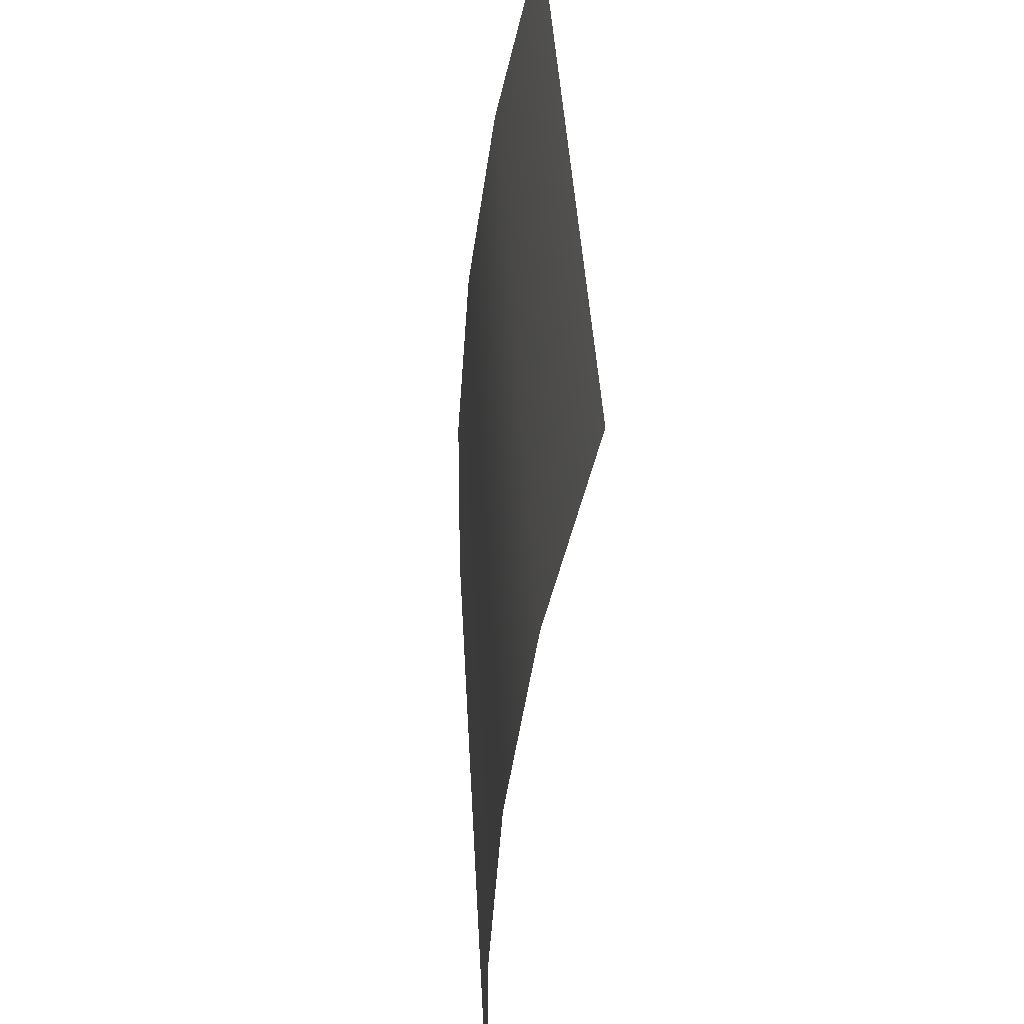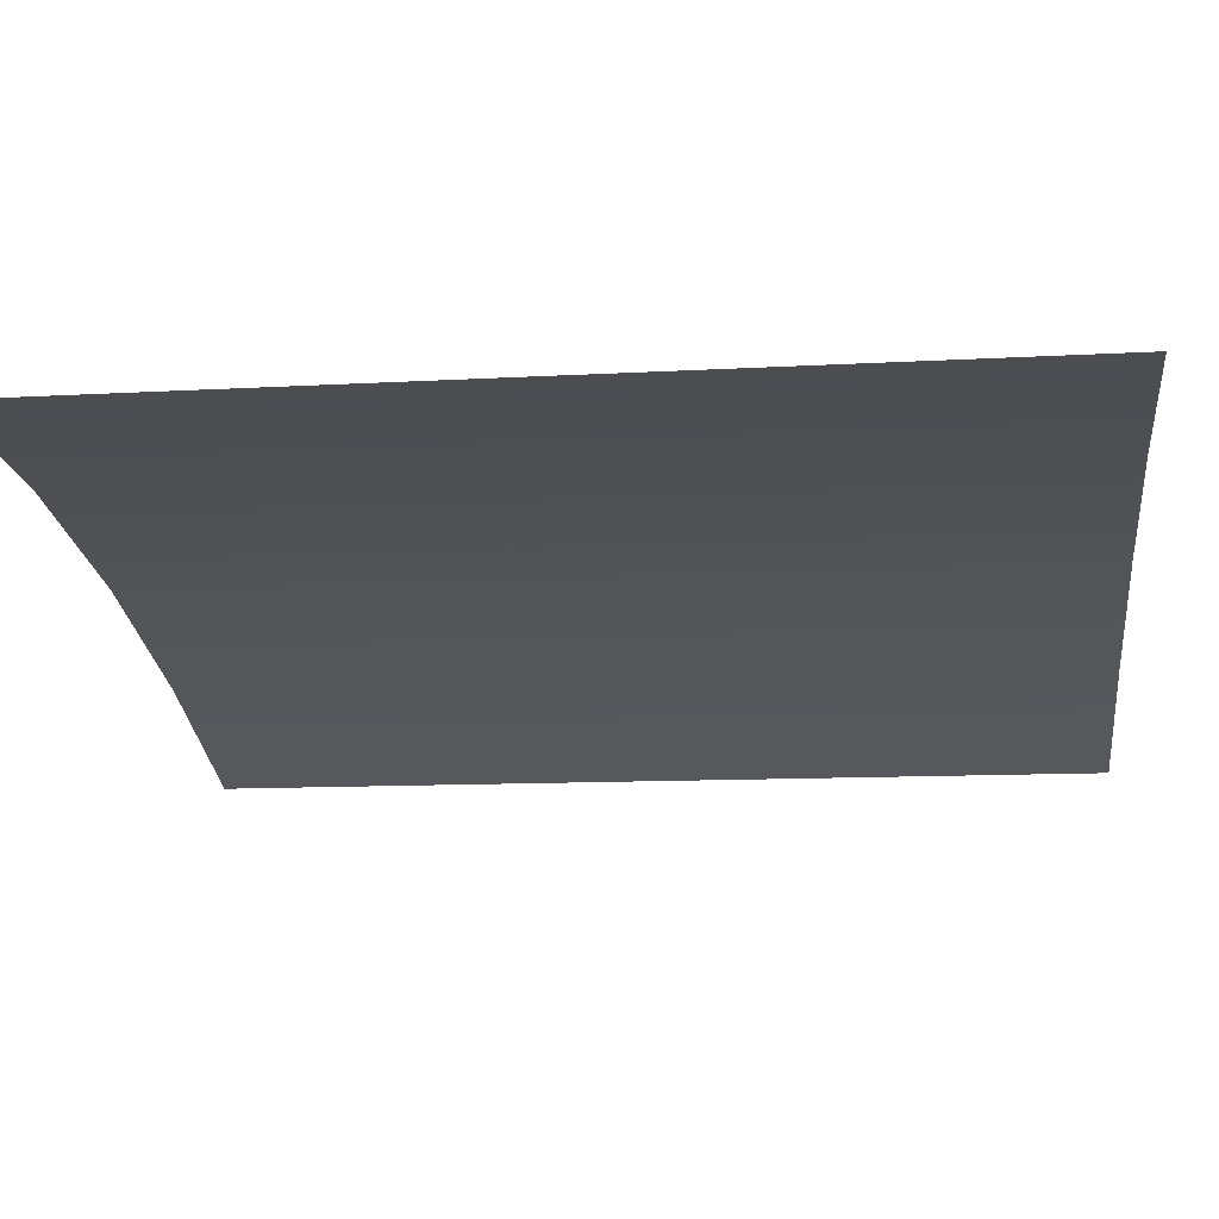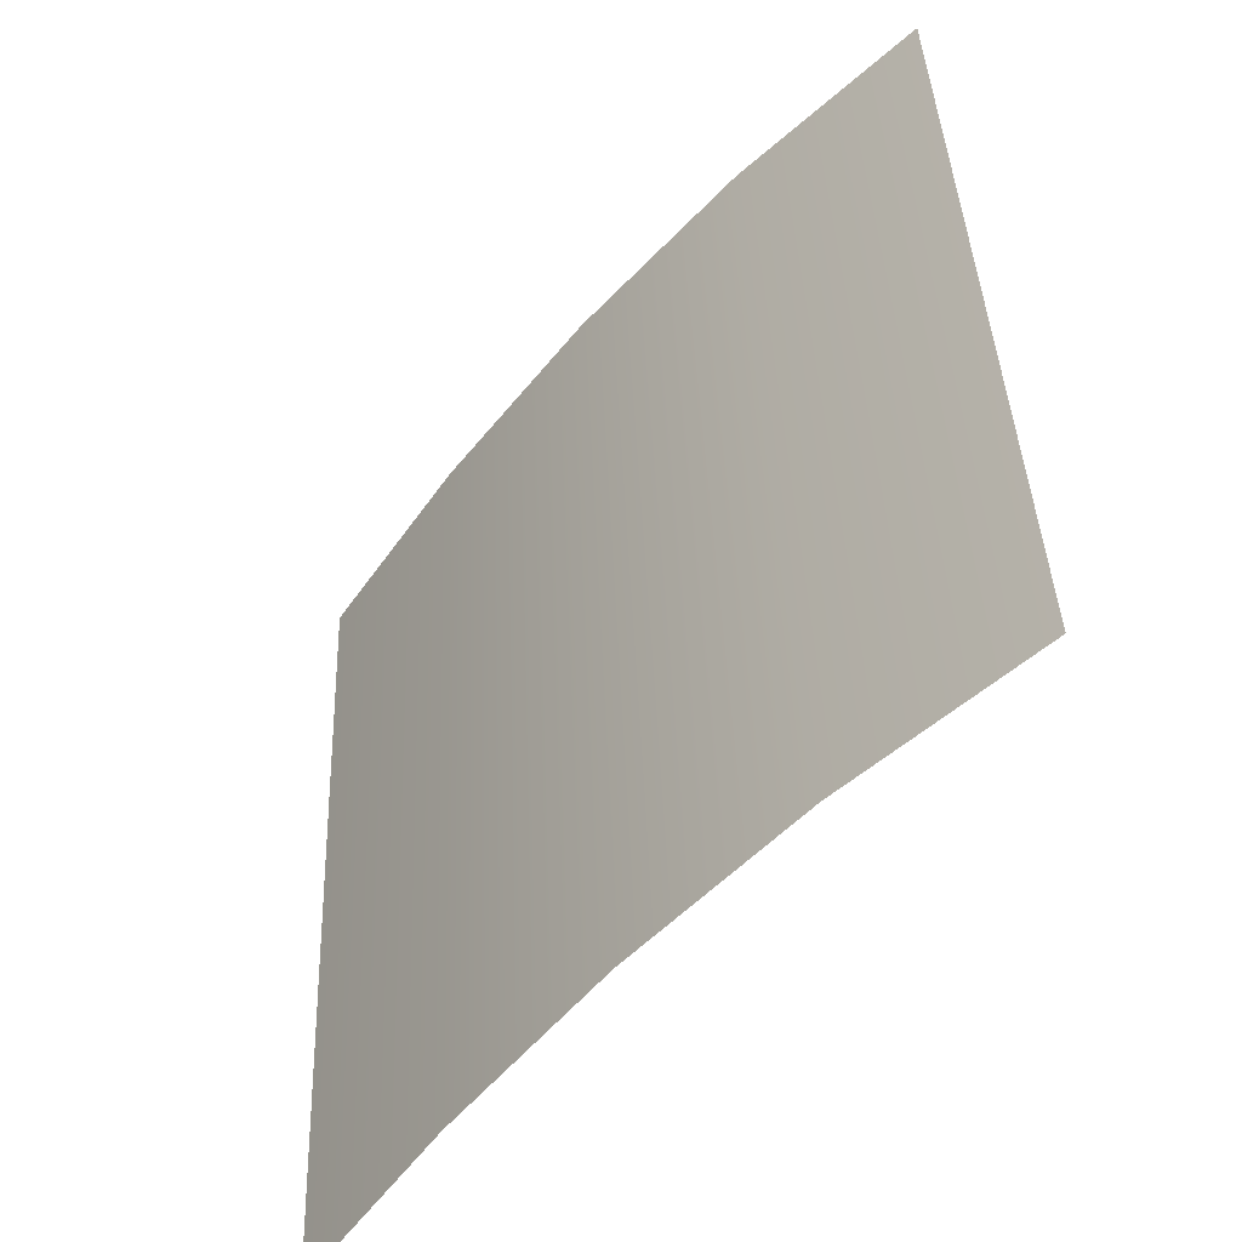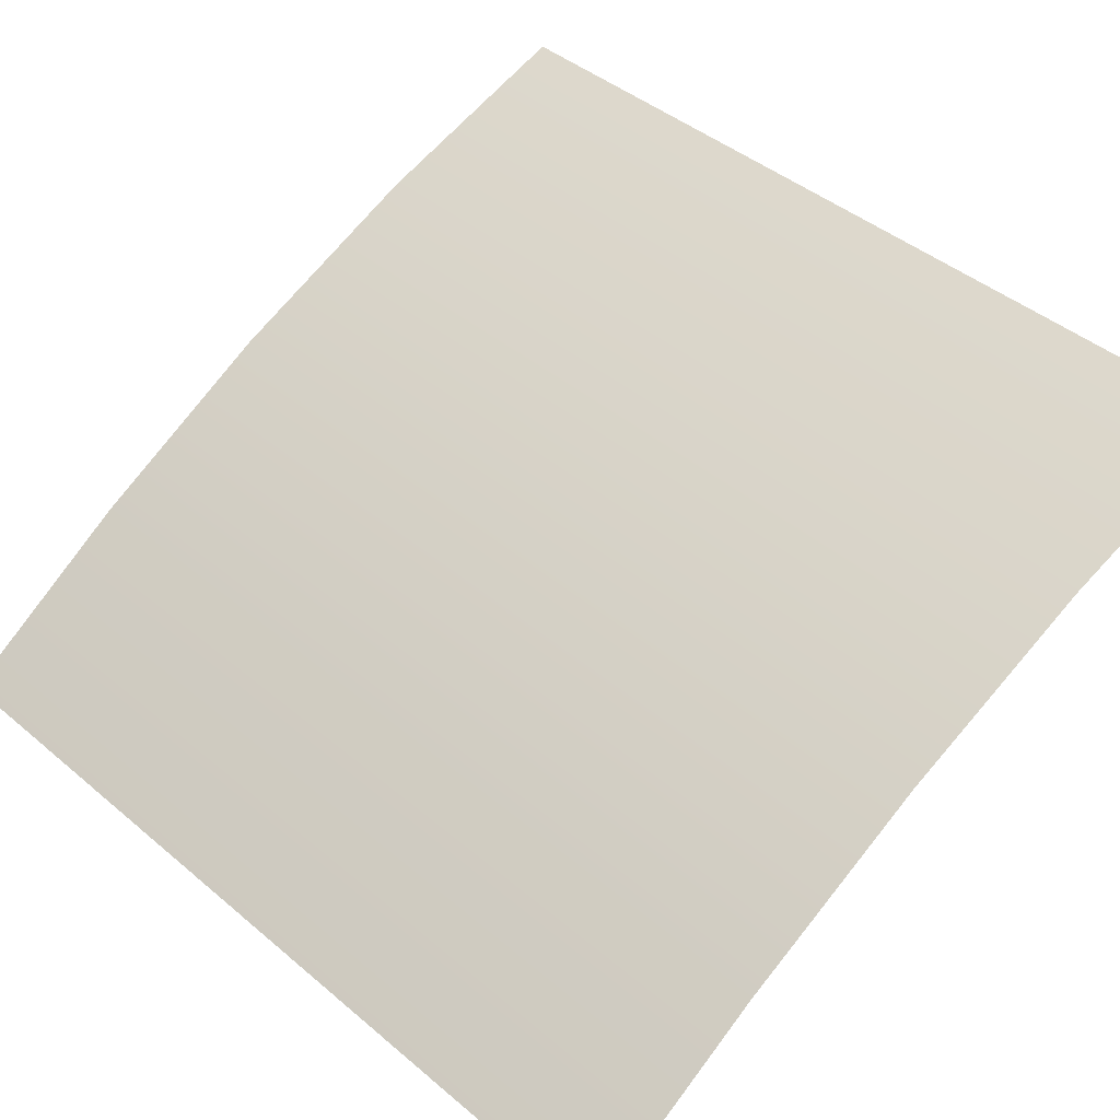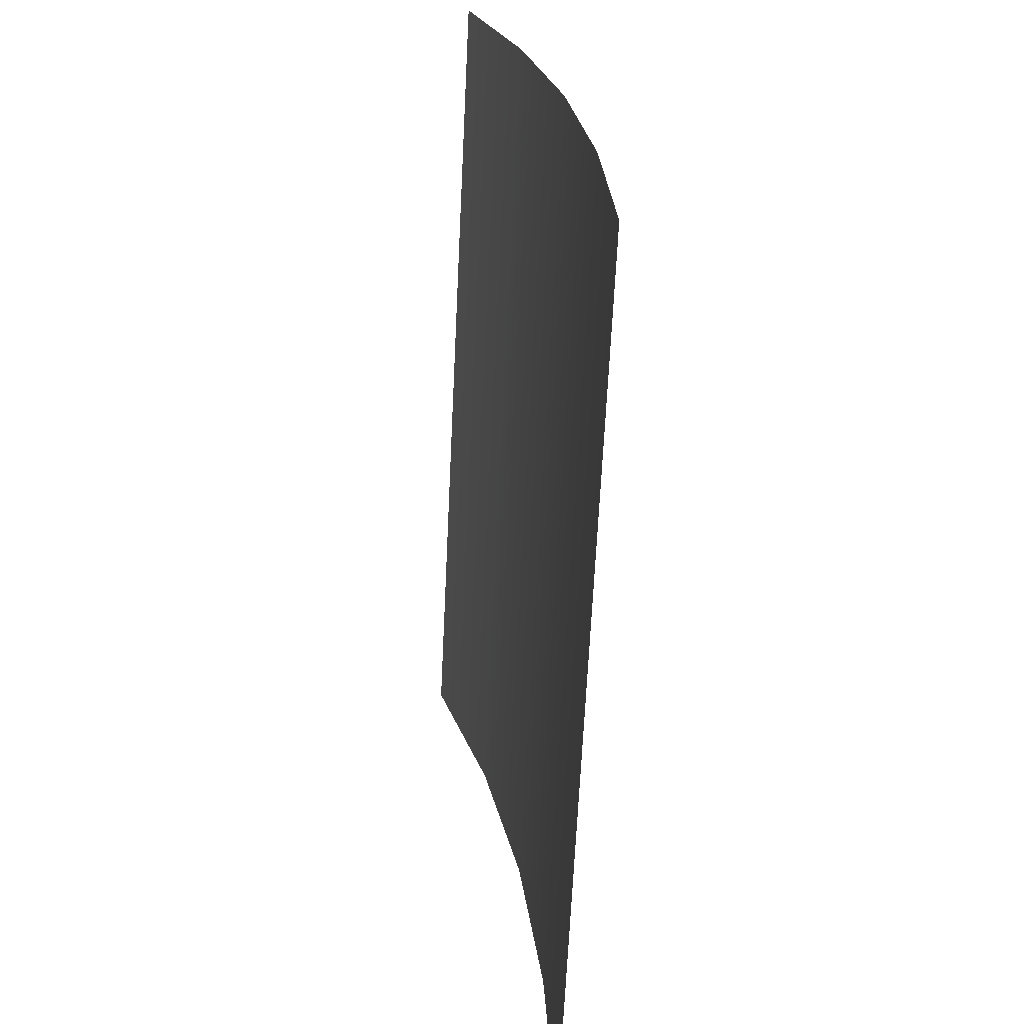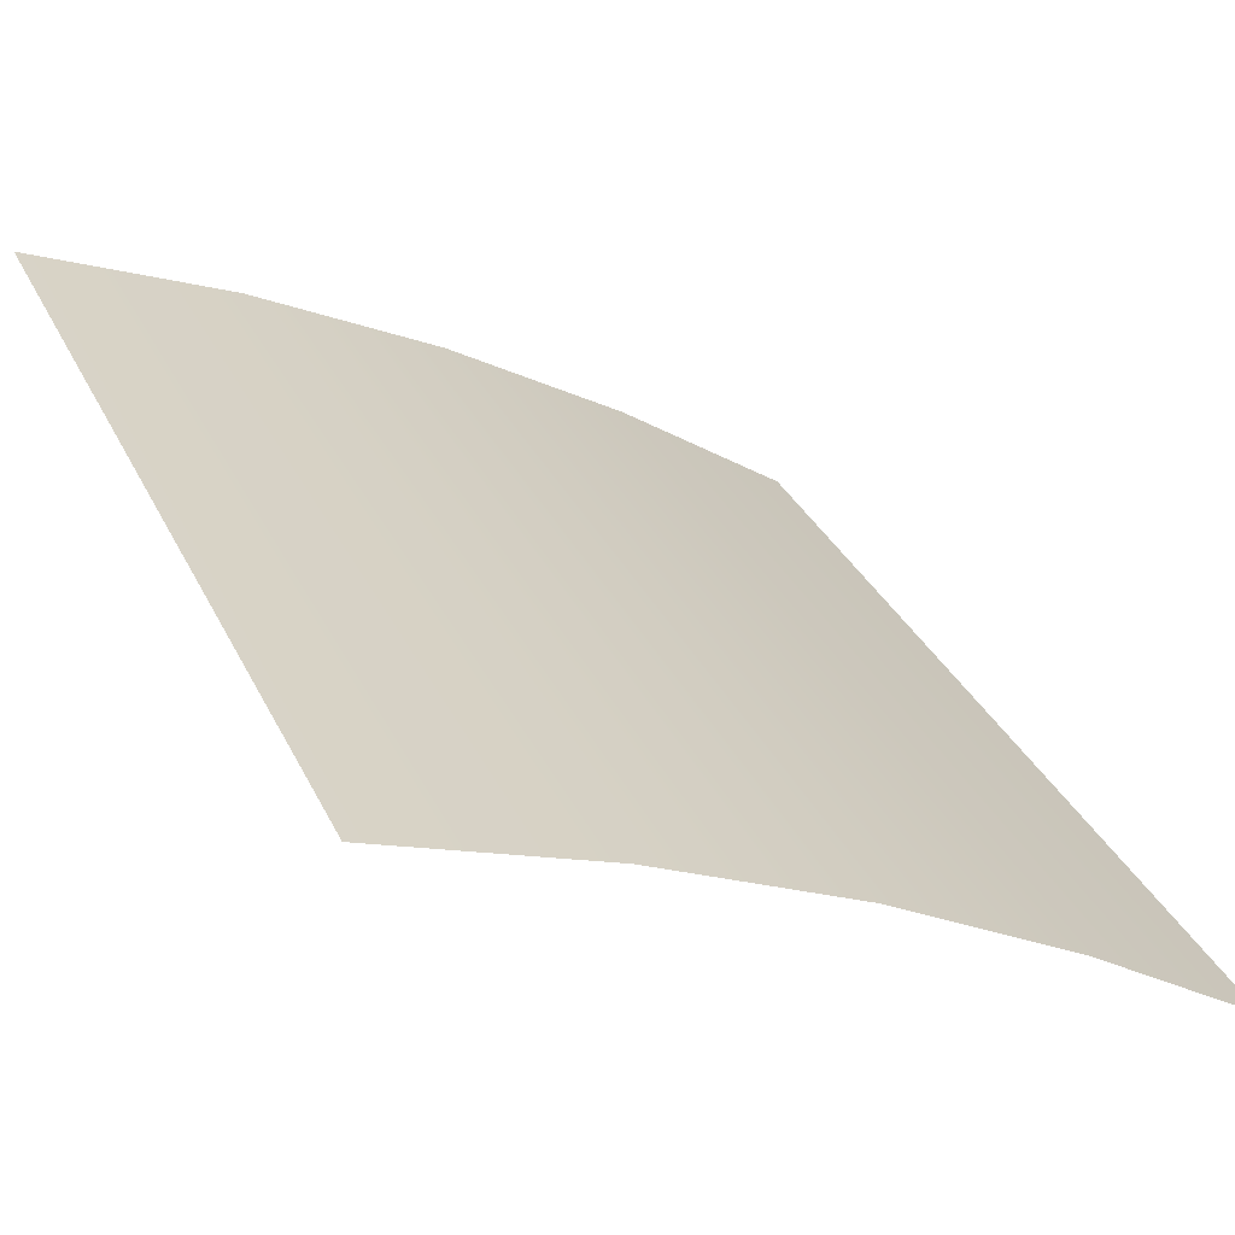
<metadata>
{"format":"obj","ext":"obj","renderer":"f3d","projection":"perspective","resolution":1024,"background":"white","views":[{"elev":-51.8,"azim":-127.2,"up":"+Z"},{"elev":8.2,"azim":-82.4,"up":"+Y"},{"elev":-53.3,"azim":-160.9,"up":"+Z"},{"elev":36.7,"azim":138.0,"up":"+Y"},{"elev":23.1,"azim":50.4,"up":"+Z"},{"elev":37.8,"azim":-22.3,"up":"+Y"}]}
</metadata>
<code>
v 24.53 -9.705 -1
v 24.59 -9.626 1
v 24.19 -9.324 1
v 24.13 -9.406 -1
v 23.77 -9.049 1
v 23.72 -9.134 -1
v 23.33 -8.806 1
v 23.28 -8.896 -1
v 22.86 -8.601 1
v 22.83 -8.695 -1
f 3 2 1 4
f 5 3 4 6
f 7 5 6 8
f 9 7 8 10

</code>
